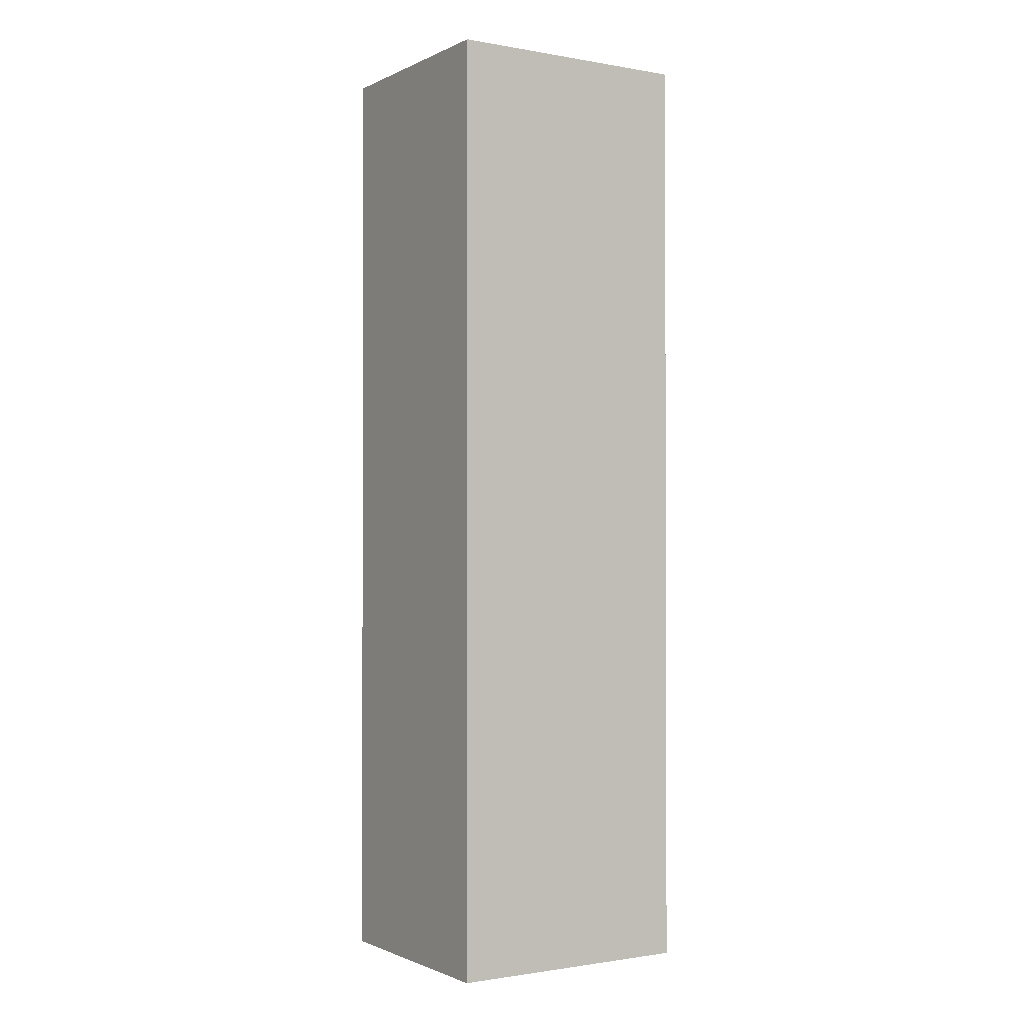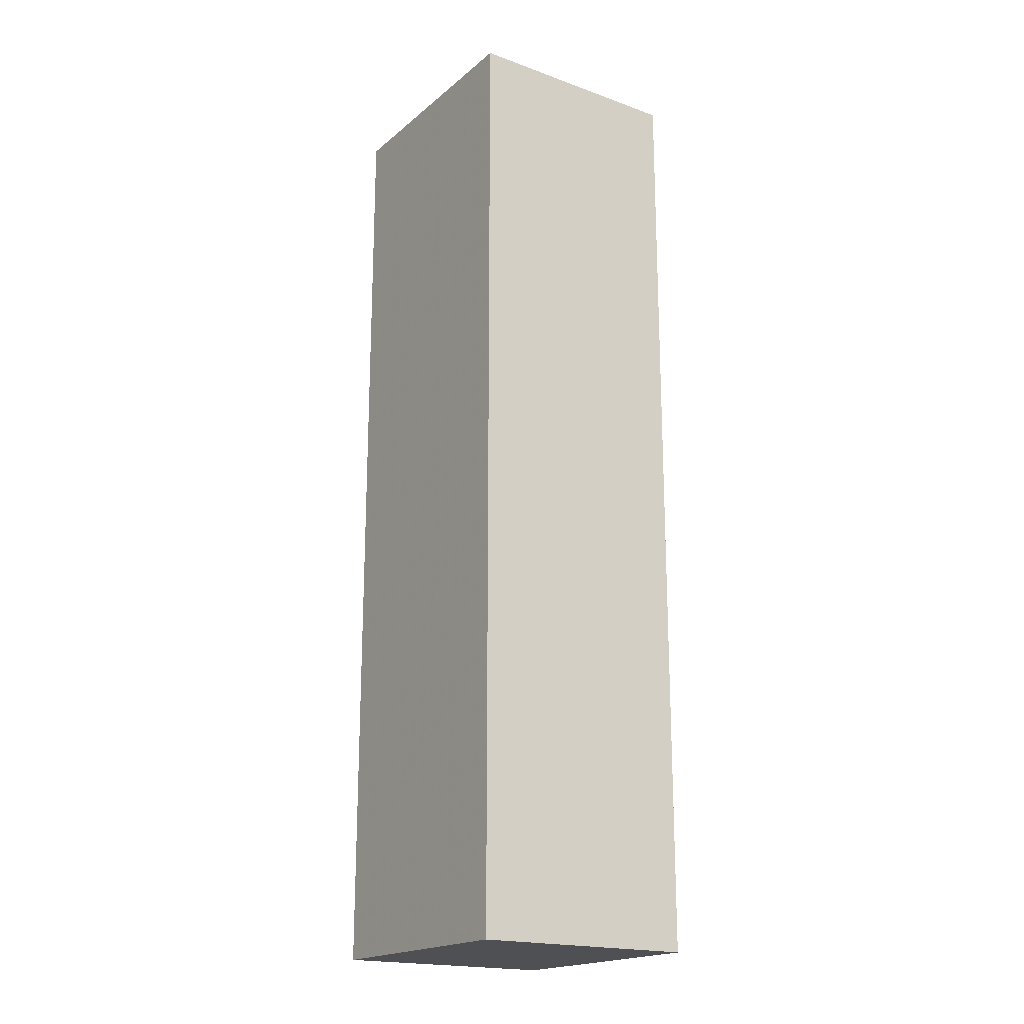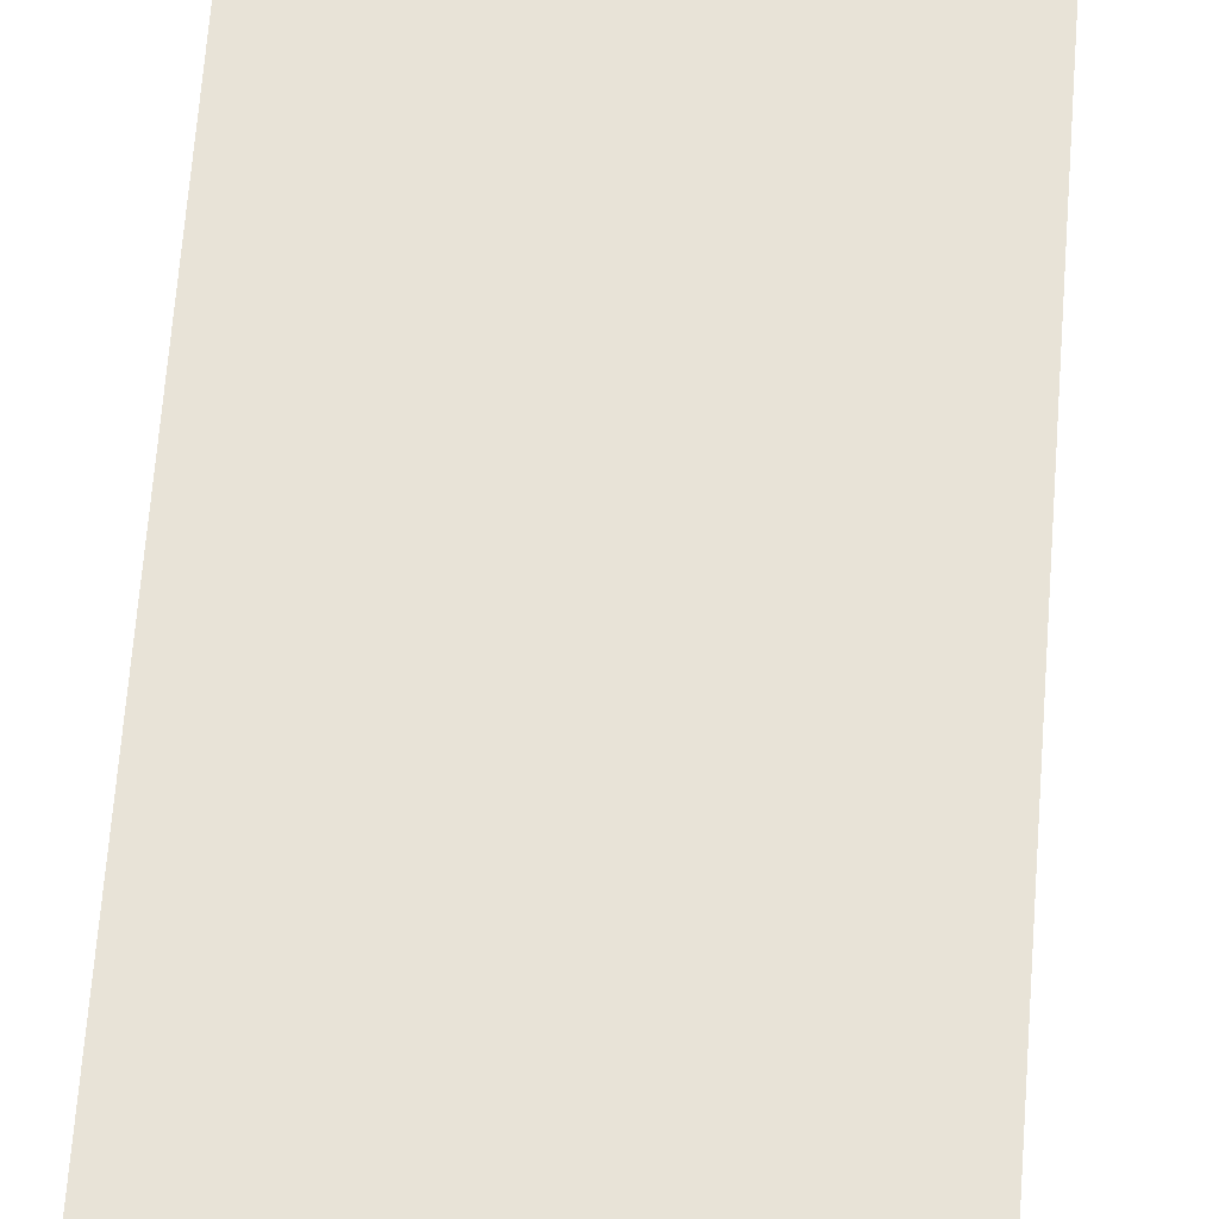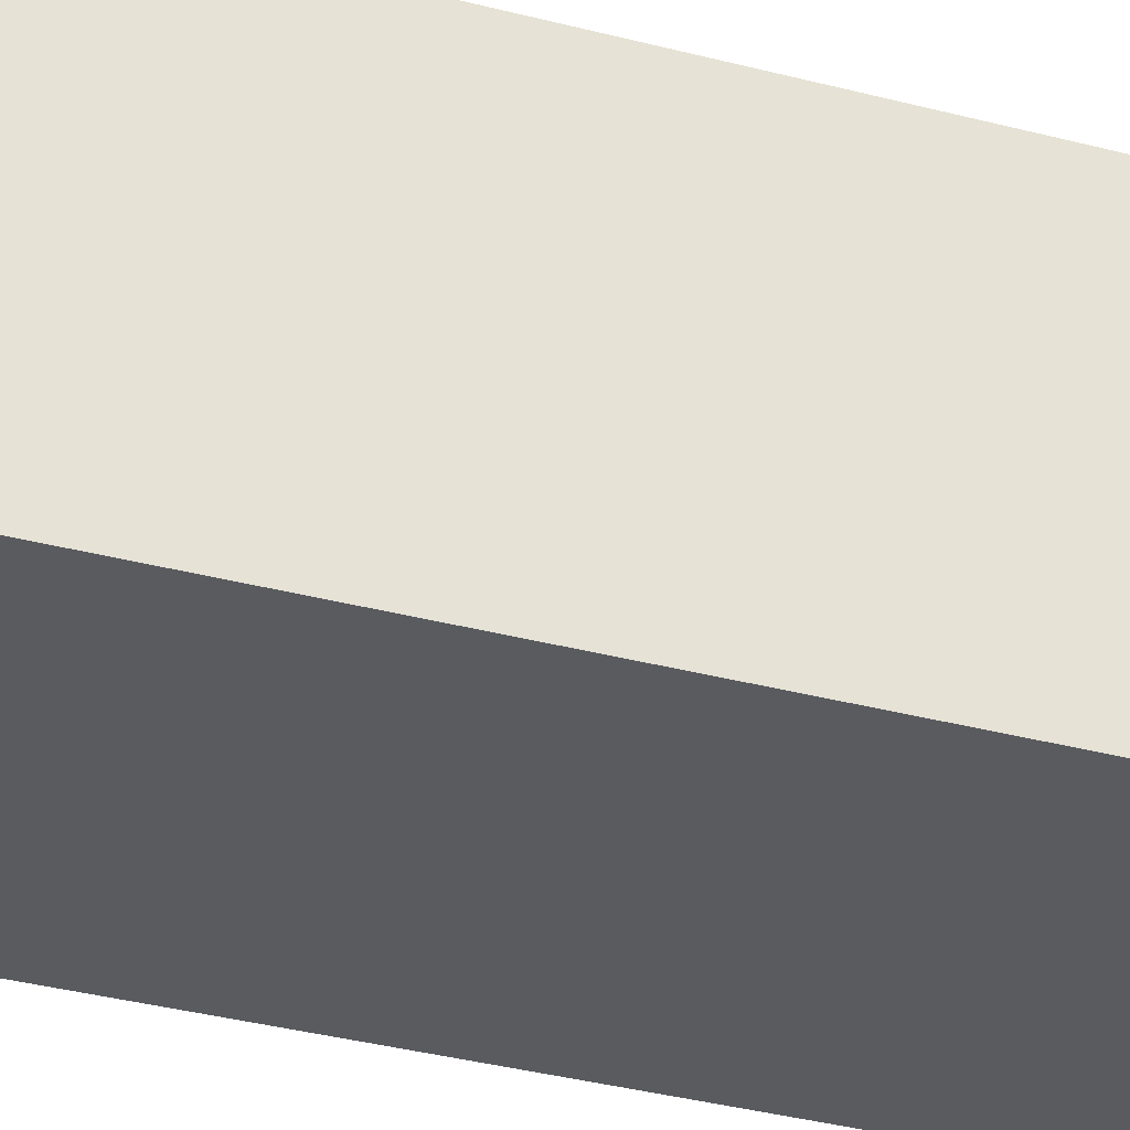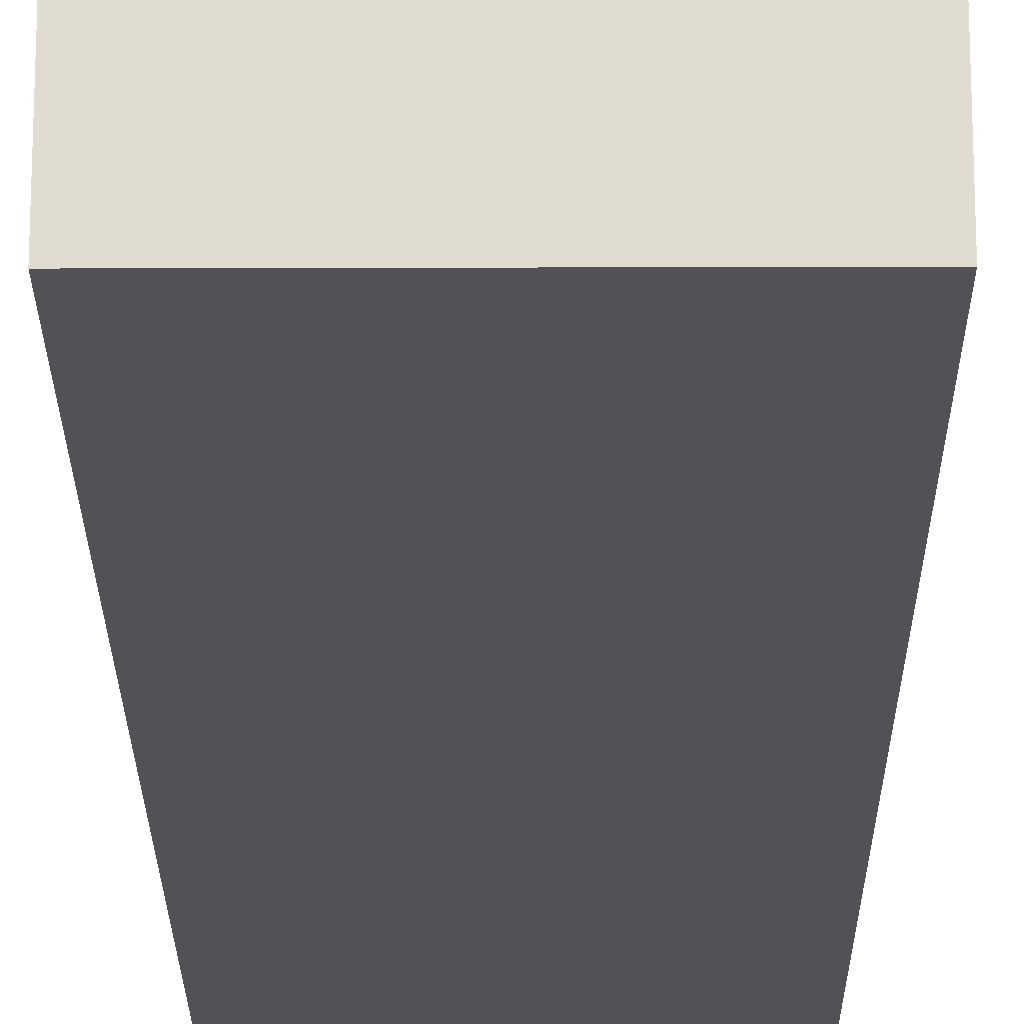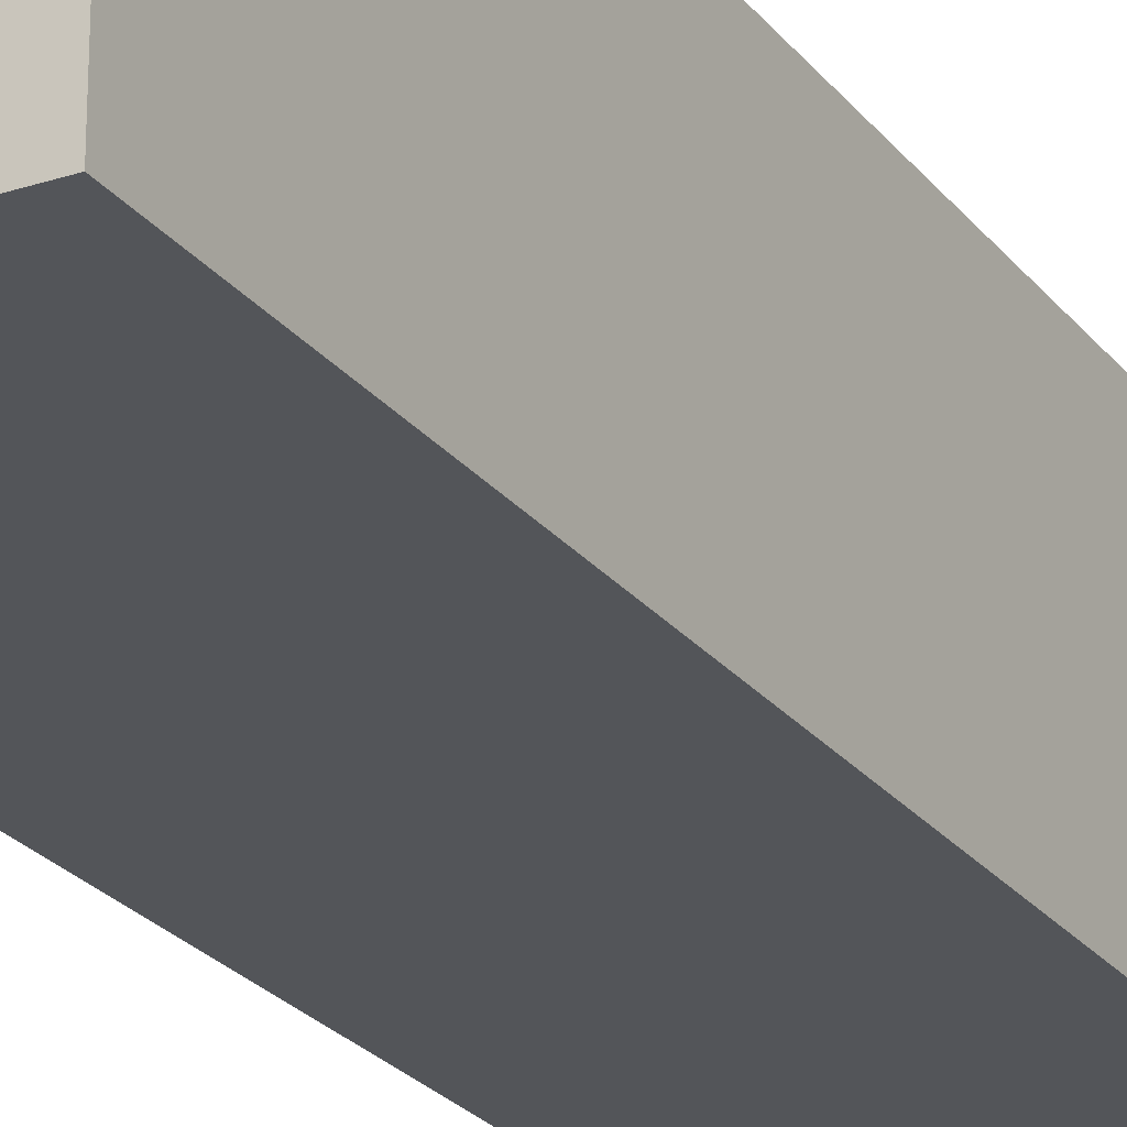
<metadata>
{"format":"obj","ext":"obj","renderer":"f3d","projection":"perspective","resolution":1024,"background":"white","views":[{"elev":-1.2,"azim":147.7,"up":"+Y"},{"elev":-19.2,"azim":56.0,"up":"+Y"},{"elev":61.5,"azim":4.2,"up":"+Z"},{"elev":-32.5,"azim":-110.6,"up":"+Z"},{"elev":-21.0,"azim":0.3,"up":"+Z"},{"elev":-24.4,"azim":28.3,"up":"+Z"}]}
</metadata>
<code>
o Predio.011
v -64.86 -1.163 -36.71
v -64.86 82.72 -36.71
v -64.86 -1.163 -56.71
v -64.86 82.72 -56.71
v -86.97 -1.163 -36.71
v -86.97 82.72 -36.71
v -86.97 -1.163 -56.71
v -86.97 82.72 -56.71
f 2 1 3
f 4 3 7
f 8 7 5
f 6 5 1
f 7 3 1
f 4 8 6
f 2 3 4
f 4 7 8
f 8 5 6
f 6 1 2
f 7 1 5
f 4 6 2

</code>
